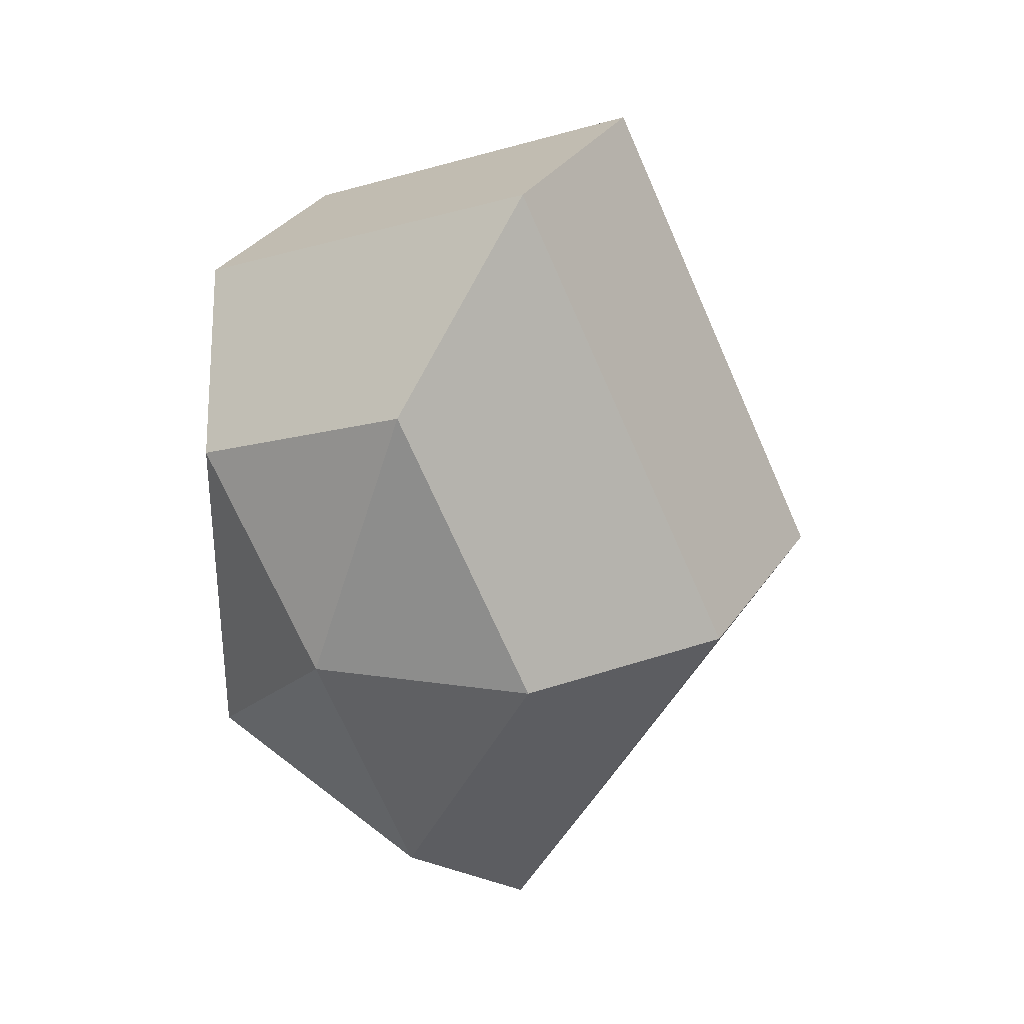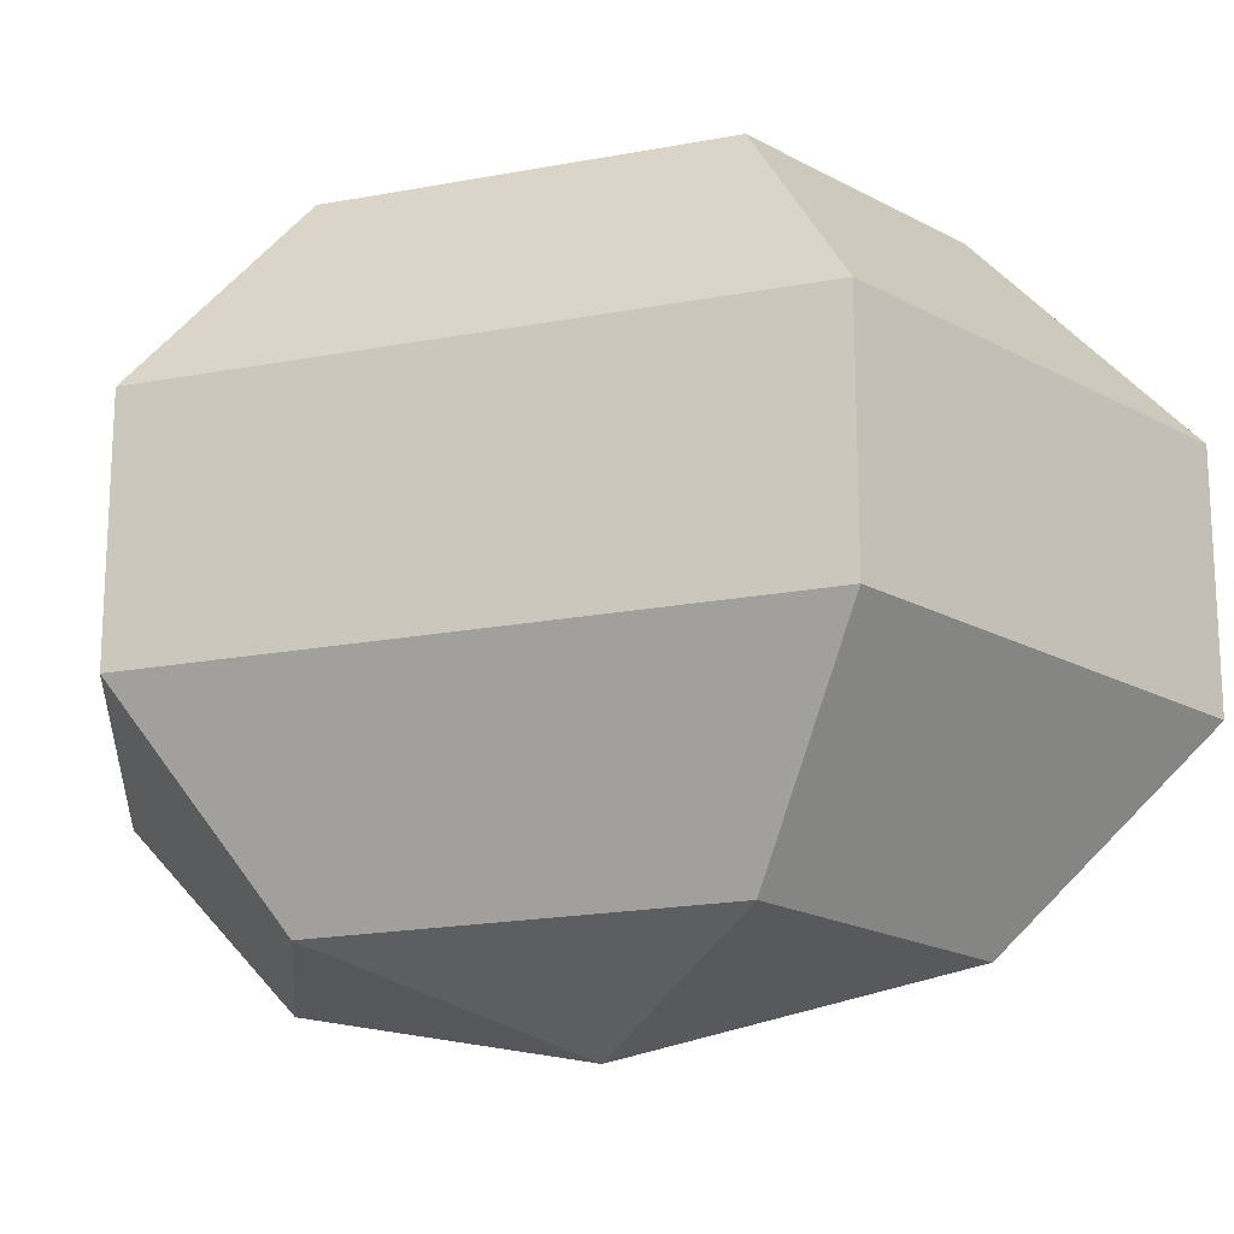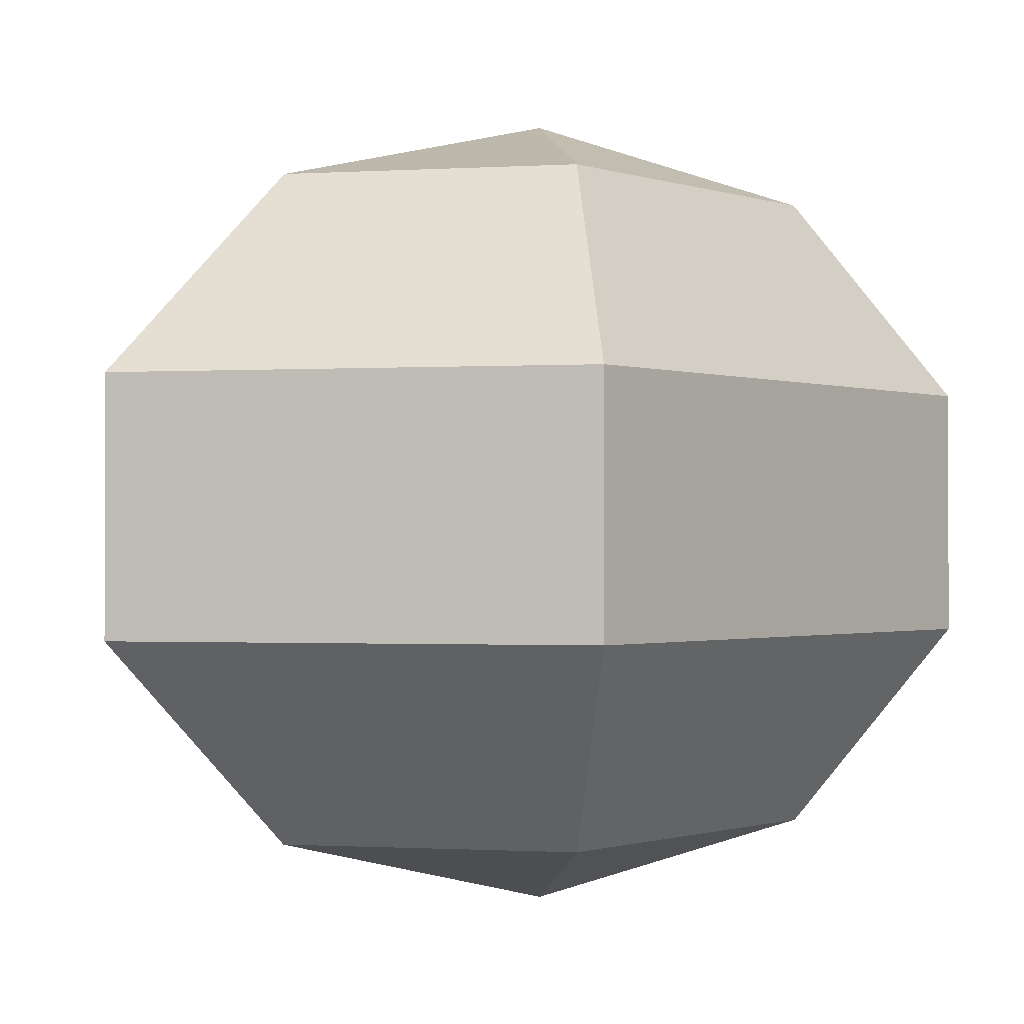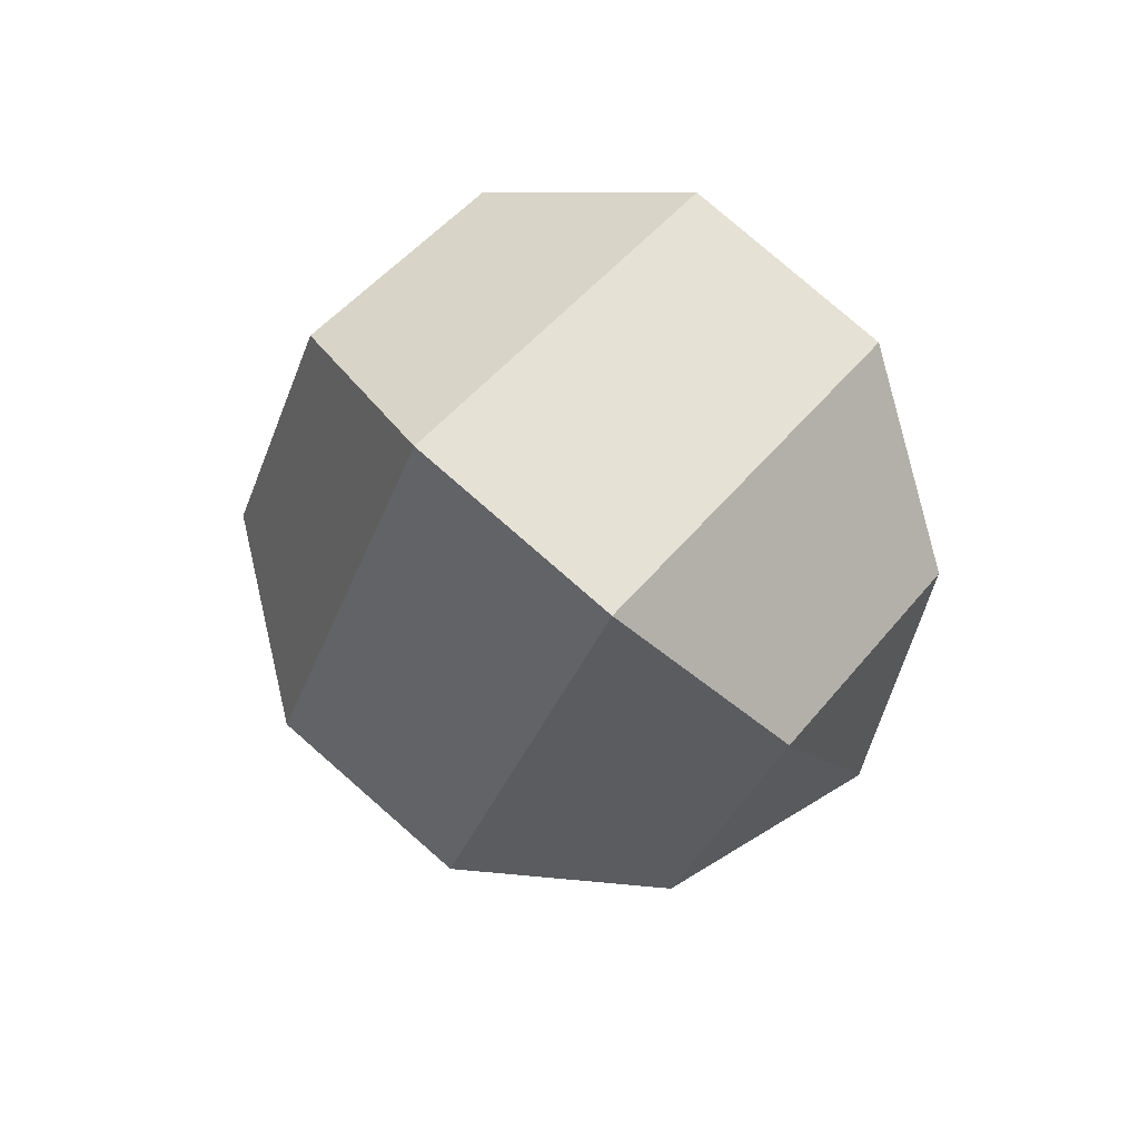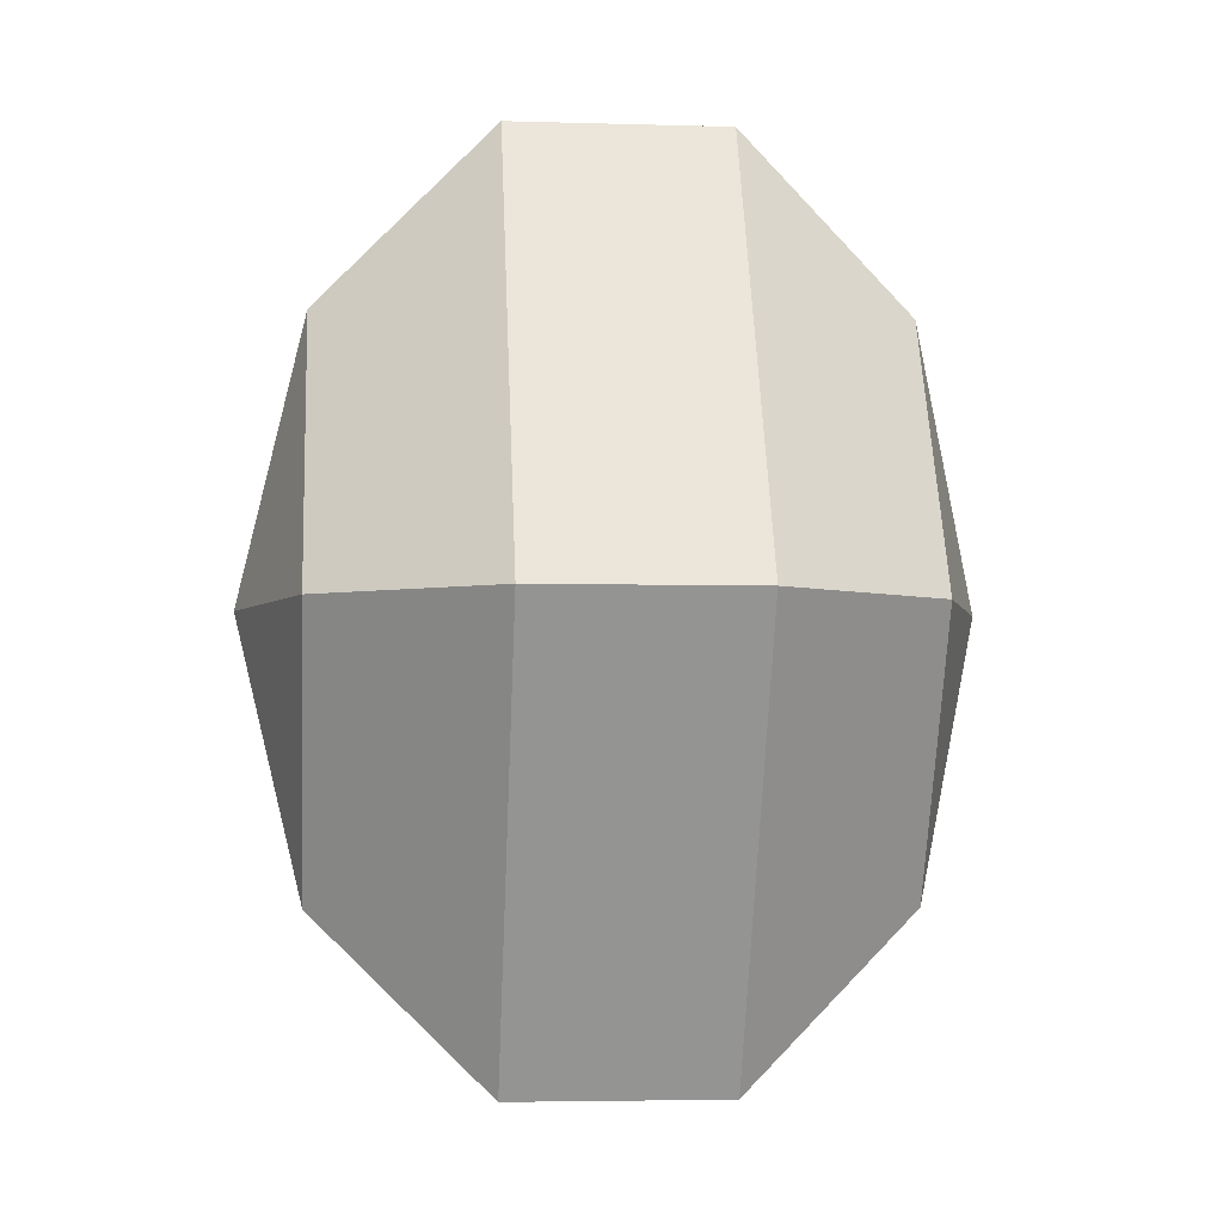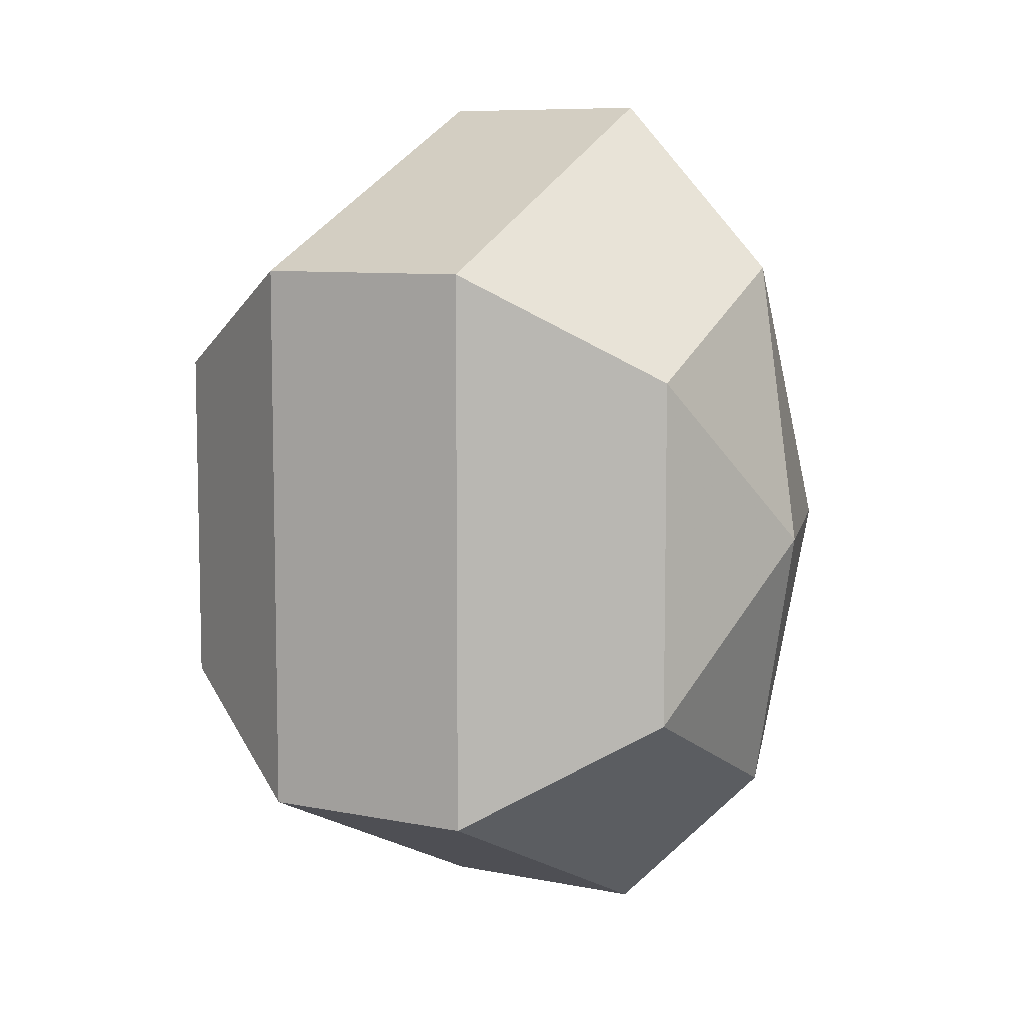
<metadata>
{"format":"obj","ext":"obj","renderer":"f3d","projection":"perspective","resolution":1024,"background":"white","views":[{"elev":32.7,"azim":-151.2,"up":"+Y"},{"elev":-19.2,"azim":109.7,"up":"+Z"},{"elev":-0.8,"azim":37.7,"up":"+Z"},{"elev":79.0,"azim":-48.9,"up":"+Y"},{"elev":-4.2,"azim":-95.6,"up":"+Y"},{"elev":8.1,"azim":119.4,"up":"+Y"}]}
</metadata>
<code>
v 188 65 185.5
v 188 65 185.5
v 188 65 185.5
v 188 65 185.5
v 188 65 185.5
v 188 65 185.5
v 183.6 65 186.9
v 186.6 59.13 186.9
v 191.6 61.37 186.9
v 191.6 68.63 186.9
v 186.6 70.87 186.9
v 183.6 65 186.9
v 180.9 65 190.7
v 185.8 55.5 190.7
v 193.8 59.13 190.7
v 193.8 70.87 190.7
v 185.8 74.5 190.7
v 180.9 65 190.7
v 180.9 65 195.3
v 185.8 55.5 195.3
v 193.8 59.13 195.3
v 193.8 70.87 195.3
v 185.8 74.5 195.3
v 180.9 65 195.3
v 183.6 65 199.1
v 186.6 59.13 199.1
v 191.6 61.37 199.1
v 191.6 68.63 199.1
v 186.6 70.87 199.1
v 183.6 65 199.1
v 188 65 200.5
v 188 65 200.5
v 188 65 200.5
v 188 65 200.5
v 188 65 200.5
v 188 65 200.5
g foo
f 8 7 1
f 9 8 2
f 10 9 3
f 11 10 4
f 12 11 5
f 14 13 7
f 15 14 8
f 16 15 9
f 17 16 10
f 18 17 11
f 20 19 13
f 21 20 14
f 22 21 15
f 23 22 16
f 24 23 17
f 26 25 19
f 27 26 20
f 28 27 21
f 29 28 22
f 30 29 23
f 32 31 25
f 33 32 26
f 34 33 27
f 35 34 28
f 36 35 29
f 2 8 1
f 3 9 2
f 4 10 3
f 5 11 4
f 6 12 5
f 8 14 7
f 9 15 8
f 10 16 9
f 11 17 10
f 12 18 11
f 14 20 13
f 15 21 14
f 16 22 15
f 17 23 16
f 18 24 17
f 20 26 19
f 21 27 20
f 22 28 21
f 23 29 22
f 24 30 23
f 26 32 25
f 27 33 26
f 28 34 27
f 29 35 28
f 30 36 29
g

</code>
